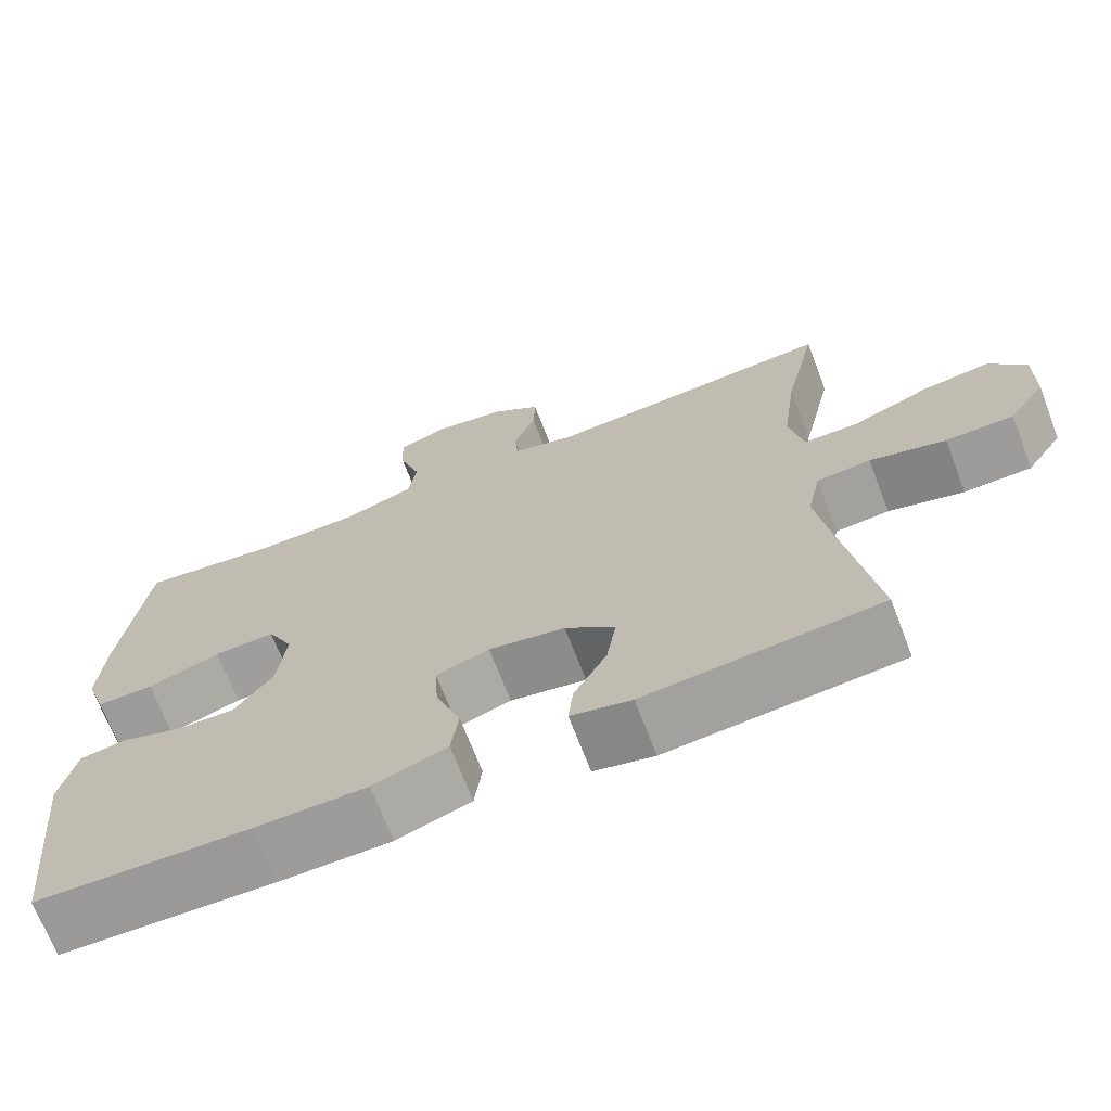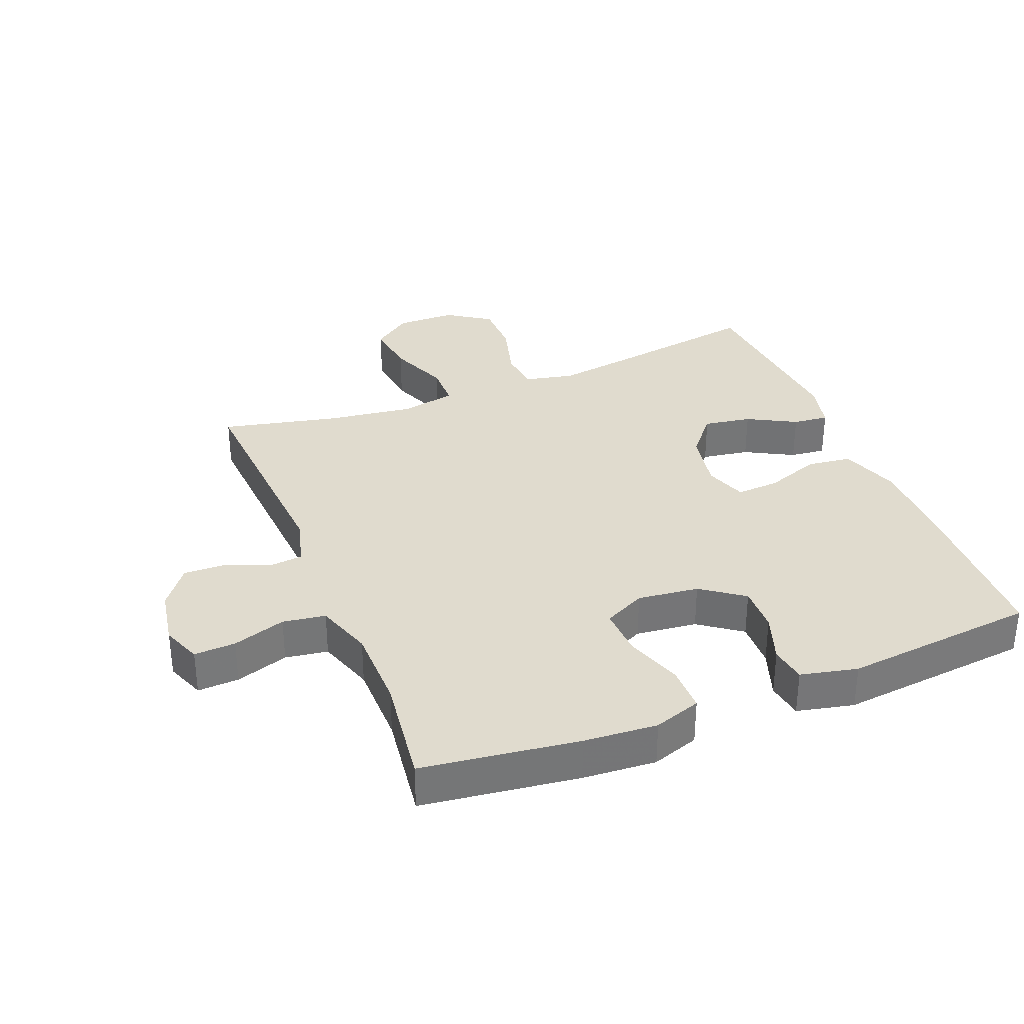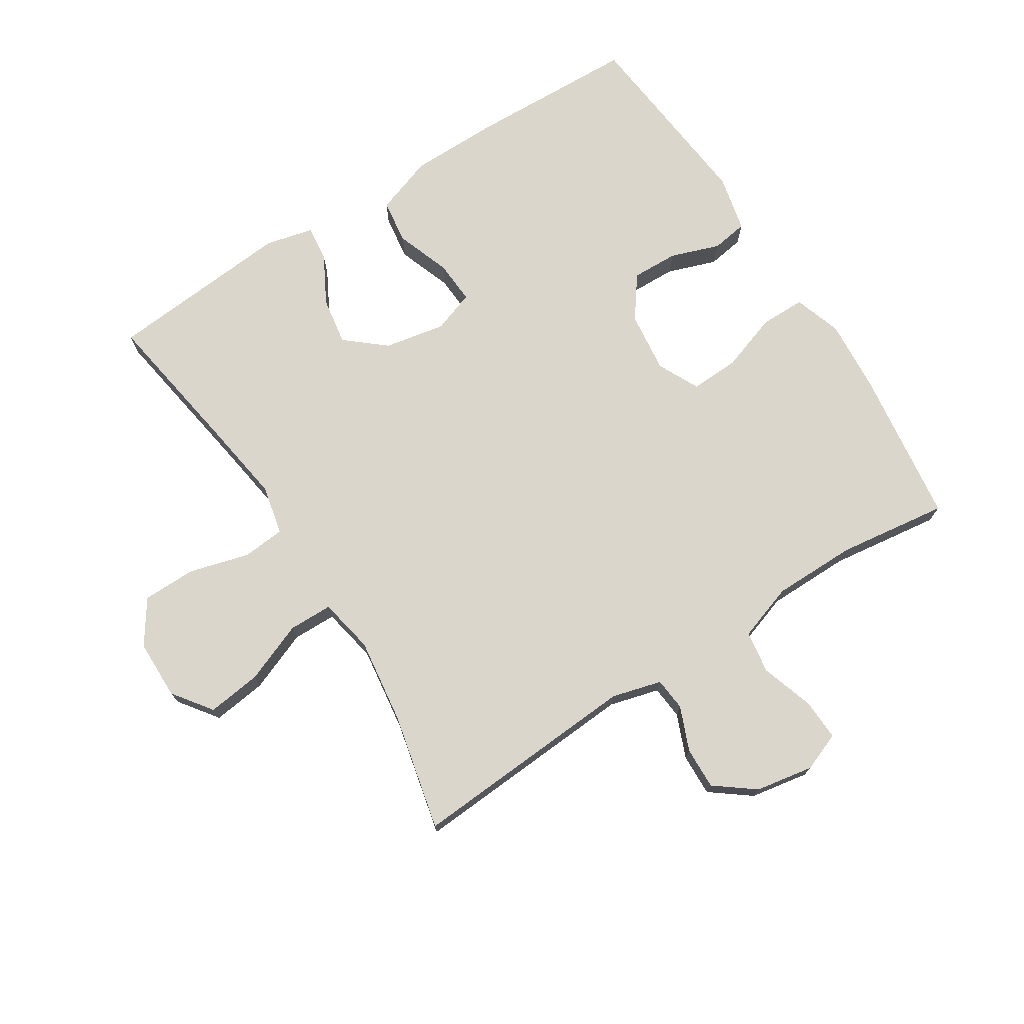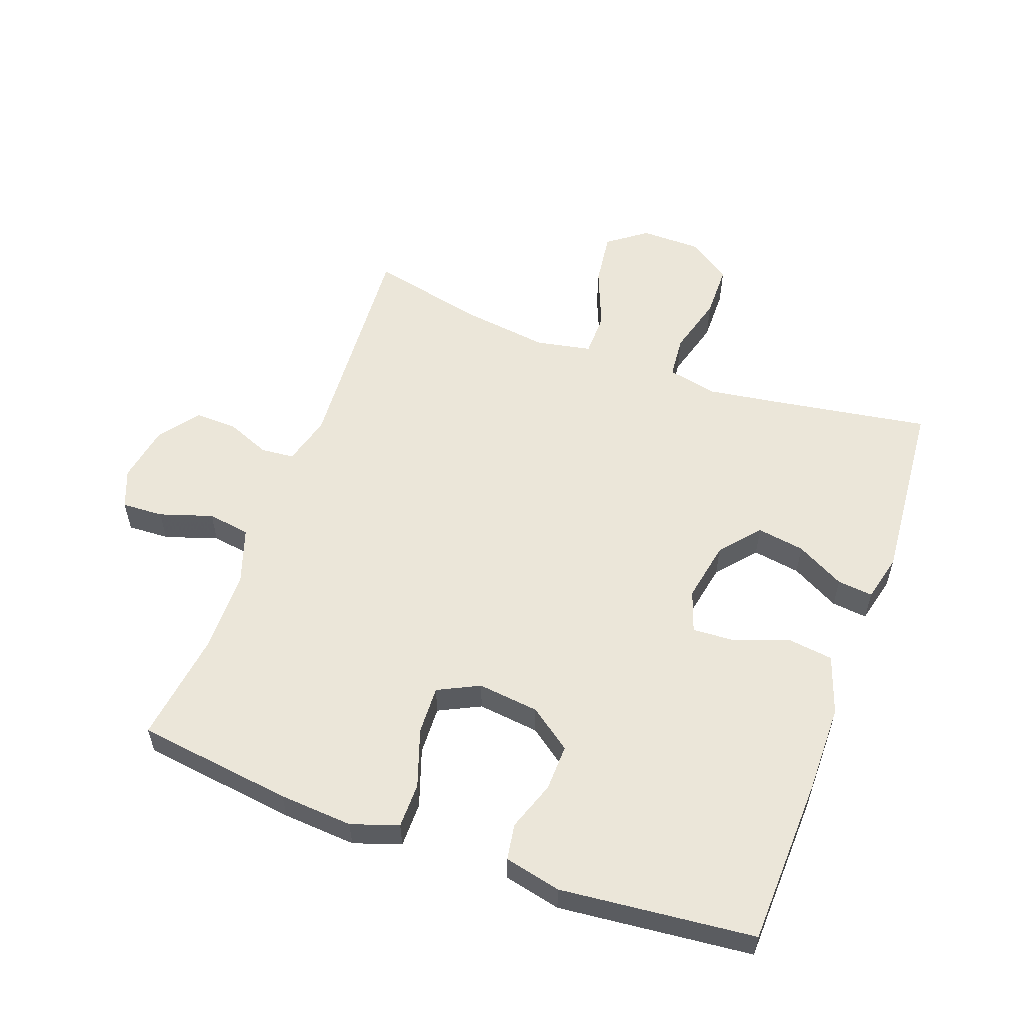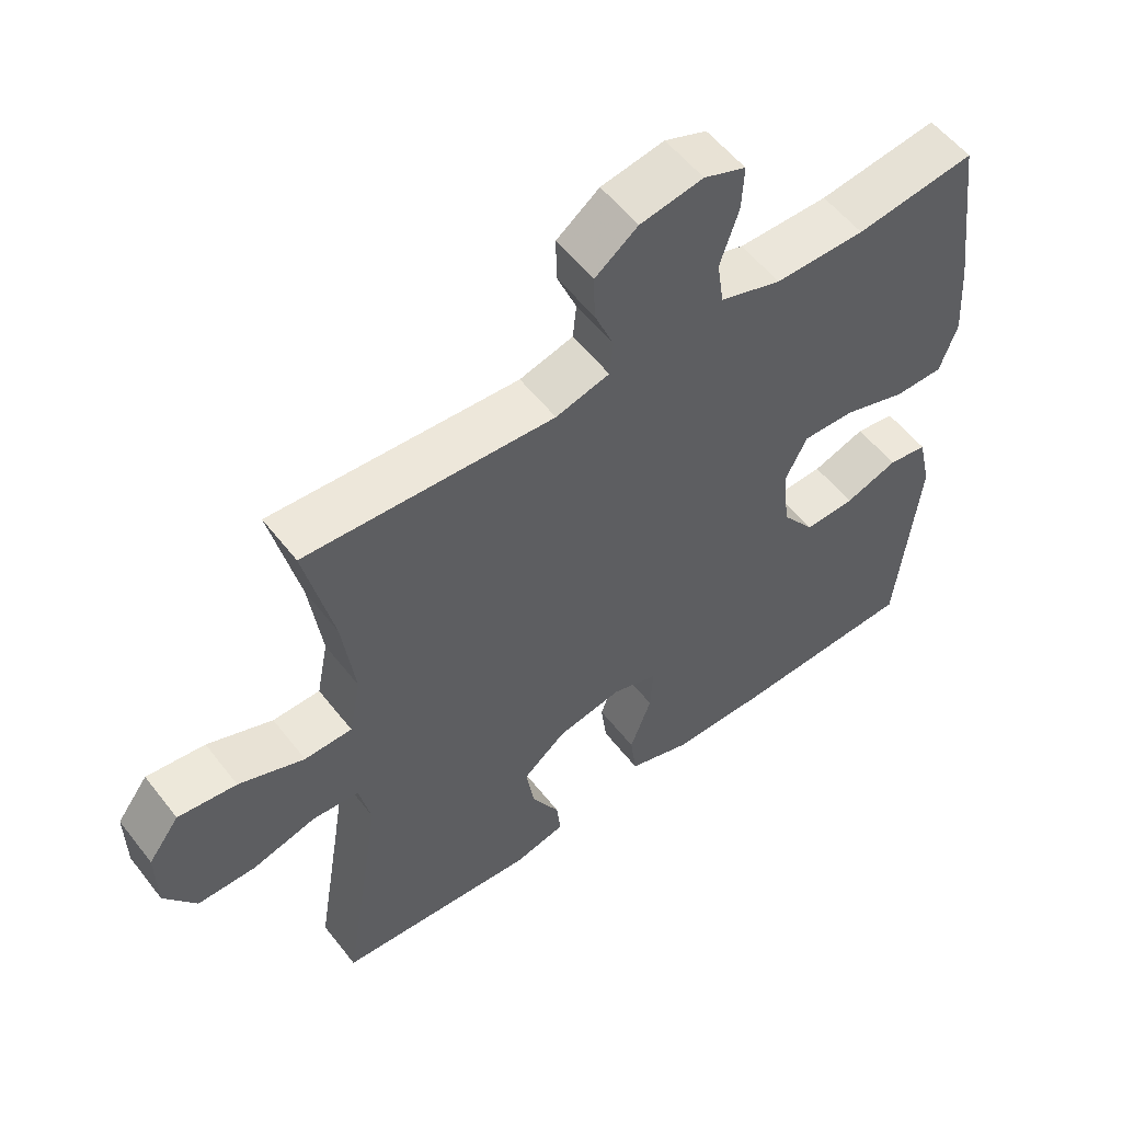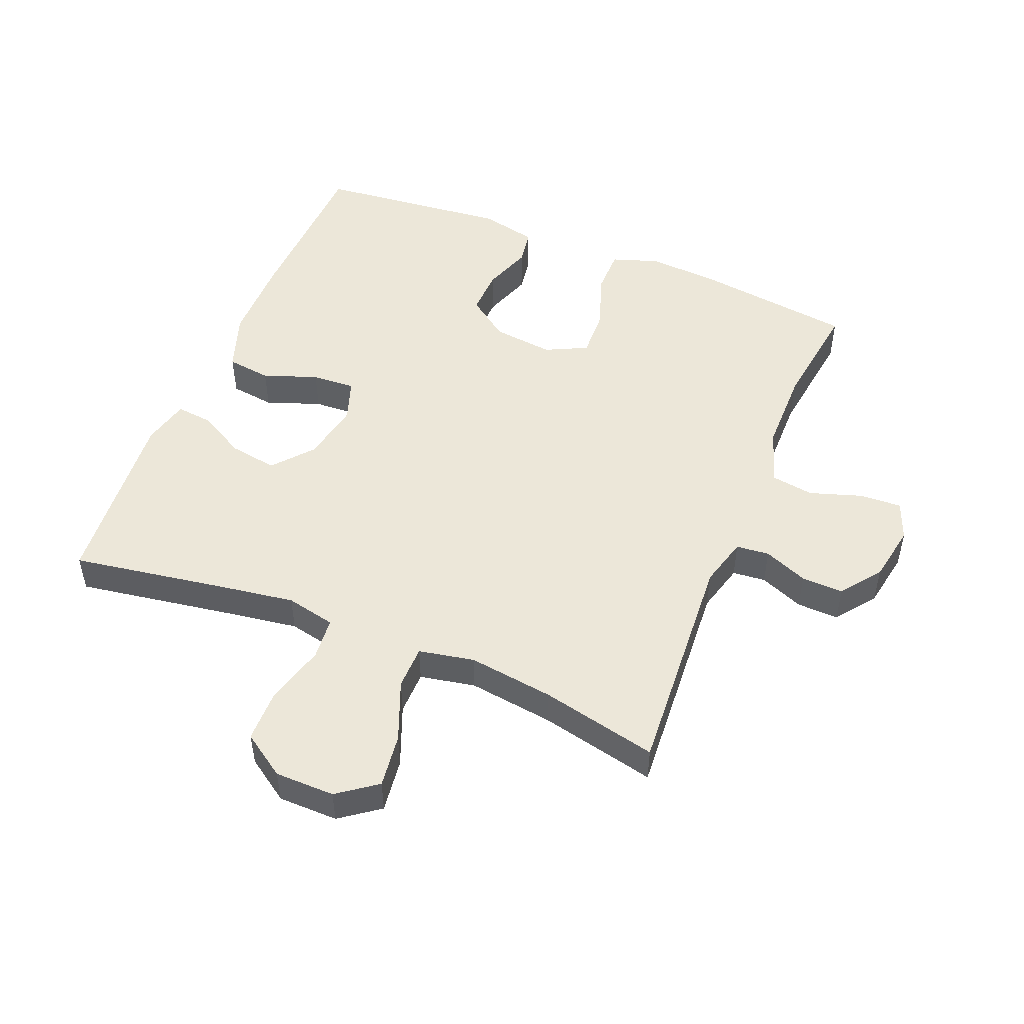
<metadata>
{"format":"obj","ext":"obj","renderer":"f3d","projection":"perspective","resolution":1024,"background":"white","views":[{"elev":-69.9,"azim":-159.0,"up":"+Z"},{"elev":33.6,"azim":68.3,"up":"+Y"},{"elev":73.6,"azim":-32.4,"up":"+Y"},{"elev":56.5,"azim":110.1,"up":"+Y"},{"elev":55.5,"azim":-37.3,"up":"+Z"},{"elev":49.8,"azim":-67.8,"up":"+Y"}]}
</metadata>
<code>
v -0.5 0.07 0.5
v -0.14 0.07 0.476
v -0.062 0.07 0.497
v -0.057 0.07 0.549
v -0.085 0.07 0.618
v -0.087 0.07 0.684
v -0.025 0.07 0.731
v 0.066 0.07 0.747
v 0.127 0.07 0.723
v 0.124 0.07 0.658
v 0.097 0.07 0.575
v 0.107 0.07 0.508
v 0.196 0.07 0.478
v 0.327 0.07 0.477
v 0.5 0.07 0.5
v 0.532 0.07 0.255
v 0.54 0.07 0.14
v 0.515 0.07 0.066
v 0.444 0.07 0.066
v 0.353 0.07 0.097
v 0.277 0.07 0.1
v 0.245 0.07 0.035
v 0.256 0.07 -0.061
v 0.304 0.07 -0.127
v 0.377 0.07 -0.125
v 0.454 0.07 -0.098
v 0.511 0.07 -0.107
v 0.531 0.07 -0.196
v 0.5 0.07 -0.5
v 0.234 0.07 -0.509
v 0.096 0.07 -0.508
v 0.004 0.07 -0.476
v -0.005 0.07 -0.406
v 0.026 0.07 -0.321
v 0.03 0.07 -0.253
v -0.036 0.07 -0.23
v -0.131 0.07 -0.248
v -0.193 0.07 -0.3
v -0.181 0.07 -0.375
v -0.14 0.07 -0.451
v -0.134 0.07 -0.507
v -0.209 0.07 -0.525
v -0.5 0.07 -0.5
v -0.461 0.07 -0.258
v -0.443 0.07 -0.139
v -0.46 0.07 -0.061
v -0.527 0.07 -0.055
v -0.621 0.07 -0.081
v -0.705 0.07 -0.08
v -0.751 0.07 -0.012
v -0.752 0.07 0.082
v -0.707 0.07 0.143
v -0.622 0.07 0.132
v -0.527 0.07 0.094
v -0.458 0.07 0.095
v -0.441 0.07 0.182
v -0.459 0.07 0.317
v -0.5 0 0.5
v -0.14 0 0.476
v -0.062 0 0.497
v -0.057 0 0.549
v -0.085 0 0.618
v -0.087 0 0.684
v -0.025 0 0.731
v 0.066 0 0.747
v 0.127 0 0.723
v 0.124 0 0.658
v 0.097 0 0.575
v 0.107 0 0.508
v 0.196 0 0.478
v 0.327 0 0.477
v 0.5 0 0.5
v 0.532 0 0.255
v 0.54 0 0.14
v 0.515 0 0.066
v 0.444 0 0.066
v 0.353 0 0.097
v 0.277 0 0.1
v 0.245 0 0.035
v 0.256 0 -0.061
v 0.304 0 -0.127
v 0.377 0 -0.125
v 0.454 0 -0.098
v 0.511 0 -0.107
v 0.531 0 -0.196
v 0.5 0 -0.5
v 0.234 0 -0.509
v 0.096 0 -0.508
v 0.004 0 -0.476
v -0.005 0 -0.406
v 0.026 0 -0.321
v 0.03 0 -0.253
v -0.036 0 -0.23
v -0.131 0 -0.248
v -0.193 0 -0.3
v -0.181 0 -0.375
v -0.14 0 -0.451
v -0.134 0 -0.507
v -0.209 0 -0.525
v -0.5 0 -0.5
v -0.461 0 -0.258
v -0.443 0 -0.139
v -0.46 0 -0.061
v -0.527 0 -0.055
v -0.621 0 -0.081
v -0.705 0 -0.08
v -0.751 0 -0.012
v -0.752 0 0.082
v -0.707 0 0.143
v -0.622 0 0.132
v -0.527 0 0.094
v -0.458 0 0.095
v -0.441 0 0.182
v -0.459 0 0.317
f 52 53 54
f 51 52 54
f 50 51 54
f 49 50 54
f 48 49 54
f 47 48 54
f 46 47 54 55
f 45 46 55 56
f 42 43 44
f 41 42 44
f 40 41 44
f 39 40 44
f 38 39 44 45
f 37 38 45 56
f 32 33 34
f 31 32 34
f 30 31 34
f 29 30 34
f 28 29 34
f 27 28 34
f 26 27 34
f 25 26 34
f 24 25 34 35
f 23 24 35 36
f 18 19 20
f 17 18 20
f 16 17 20
f 15 16 20
f 14 15 20
f 13 14 20 21
f 12 13 21 22
f 9 10 11
f 8 9 11
f 7 8 11
f 6 7 11
f 5 6 11
f 4 5 11
f 3 4 11 12
f 37 56 57
f 36 37 57
f 23 36 57
f 22 23 57
f 12 22 57
f 3 12 57
f 2 3 57
f 1 2 57
f 111 110 109
f 111 109 108
f 111 108 107
f 111 107 106
f 111 106 105
f 111 105 104
f 112 111 104 103
f 113 112 103 102
f 101 100 99
f 101 99 98
f 101 98 97
f 101 97 96
f 102 101 96 95
f 113 102 95 94
f 91 90 89
f 91 89 88
f 91 88 87
f 91 87 86
f 91 86 85
f 91 85 84
f 91 84 83
f 91 83 82
f 92 91 82 81
f 93 92 81 80
f 77 76 75
f 77 75 74
f 77 74 73
f 77 73 72
f 77 72 71
f 78 77 71 70
f 79 78 70 69
f 68 67 66
f 68 66 65
f 68 65 64
f 68 64 63
f 68 63 62
f 68 62 61
f 69 68 61 60
f 114 113 94
f 114 94 93
f 114 93 80
f 114 80 79
f 114 79 69
f 114 69 60
f 114 60 59
f 114 59 58
f 1 58 59 2
f 2 59 60 3
f 3 60 61 4
f 4 61 62 5
f 5 62 63 6
f 6 63 64 7
f 7 64 65 8
f 8 65 66 9
f 9 66 67 10
f 10 67 68 11
f 11 68 69 12
f 12 69 70 13
f 13 70 71 14
f 14 71 72 15
f 15 72 73 16
f 16 73 74 17
f 17 74 75 18
f 18 75 76 19
f 19 76 77 20
f 20 77 78 21
f 21 78 79 22
f 22 79 80 23
f 23 80 81 24
f 24 81 82 25
f 25 82 83 26
f 26 83 84 27
f 27 84 85 28
f 28 85 86 29
f 29 86 87 30
f 30 87 88 31
f 31 88 89 32
f 32 89 90 33
f 33 90 91 34
f 34 91 92 35
f 35 92 93 36
f 36 93 94 37
f 37 94 95 38
f 38 95 96 39
f 39 96 97 40
f 40 97 98 41
f 41 98 99 42
f 42 99 100 43
f 43 100 101 44
f 44 101 102 45
f 45 102 103 46
f 46 103 104 47
f 47 104 105 48
f 48 105 106 49
f 49 106 107 50
f 50 107 108 51
f 51 108 109 52
f 52 109 110 53
f 53 110 111 54
f 54 111 112 55
f 55 112 113 56
f 56 113 114 57
f 57 114 58 1

</code>
